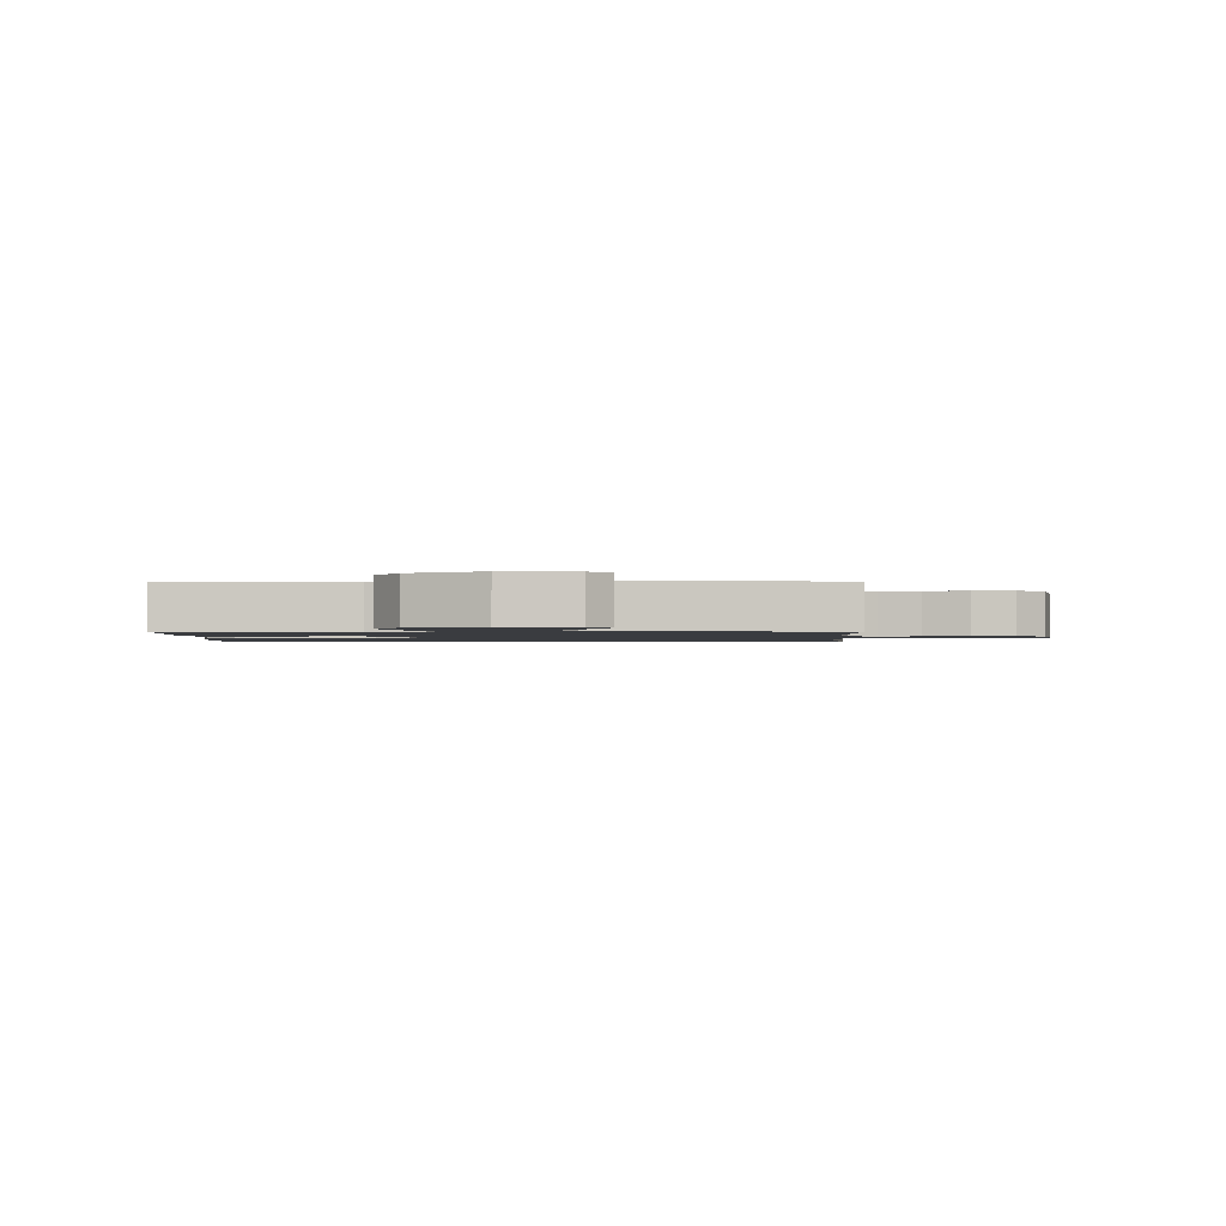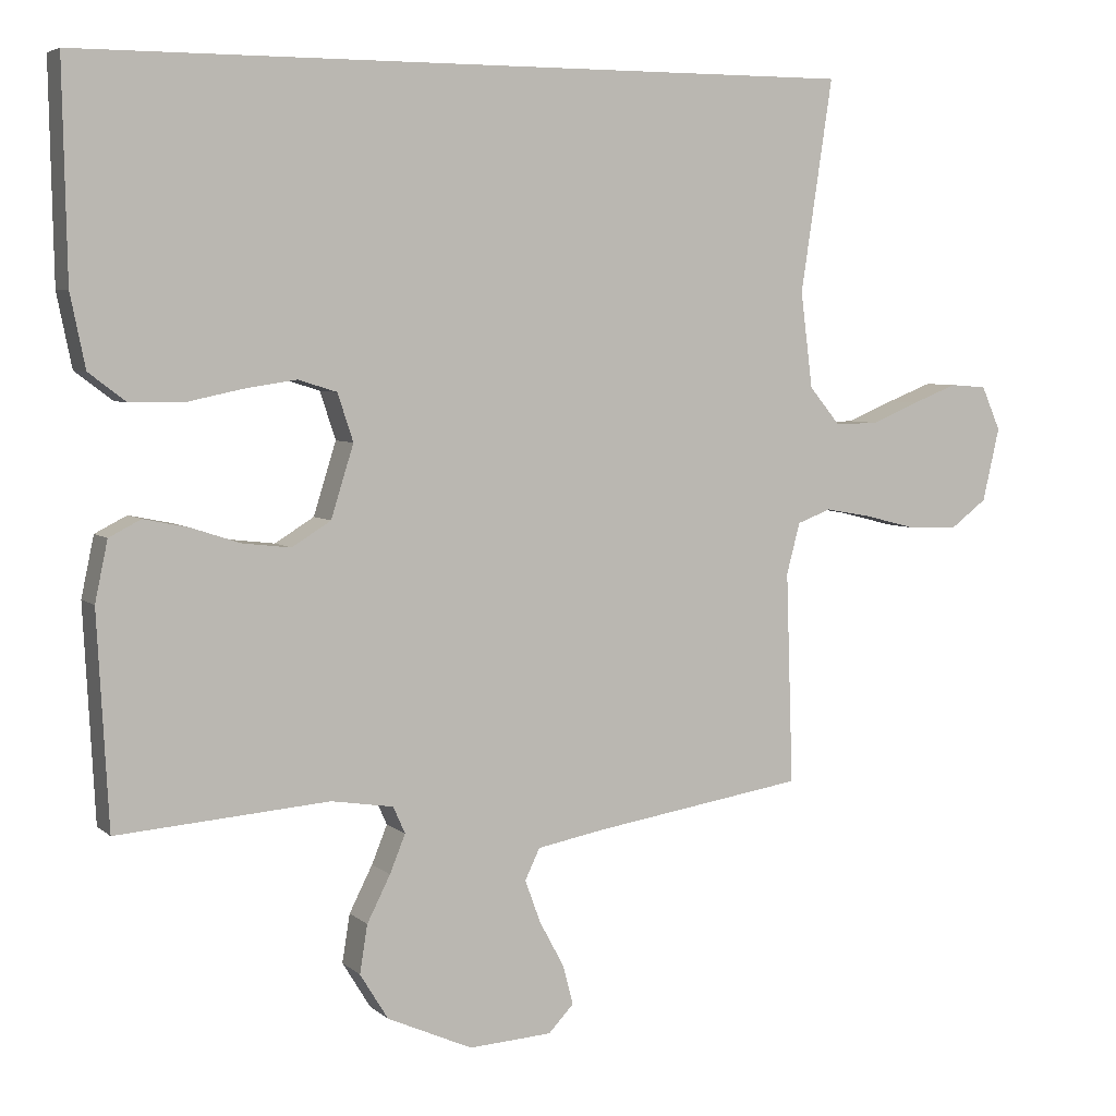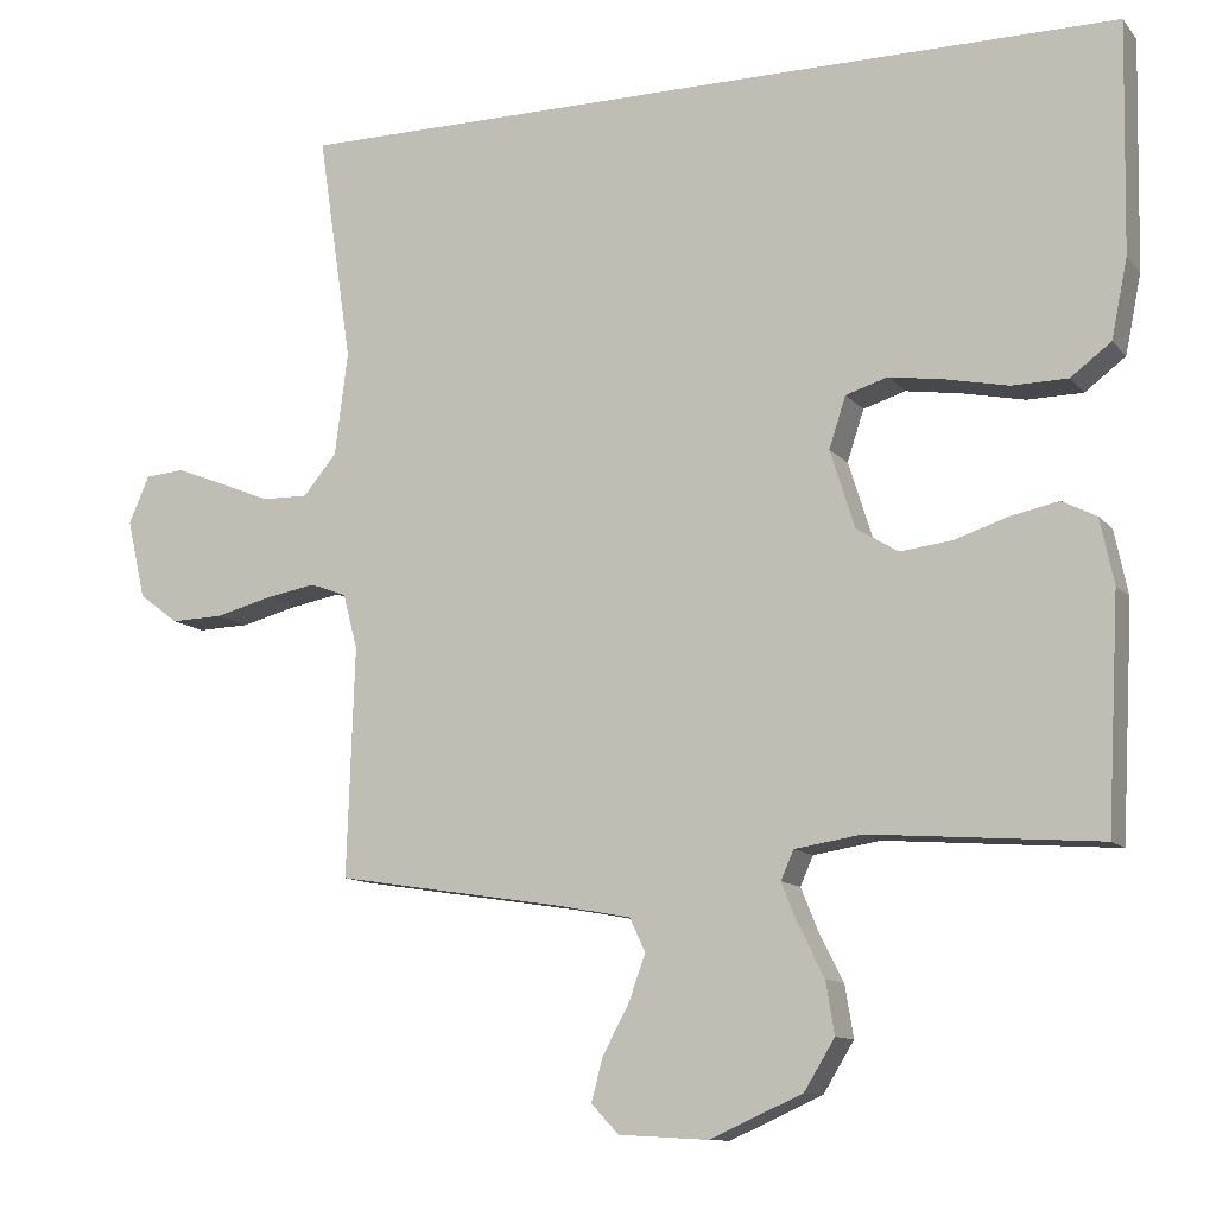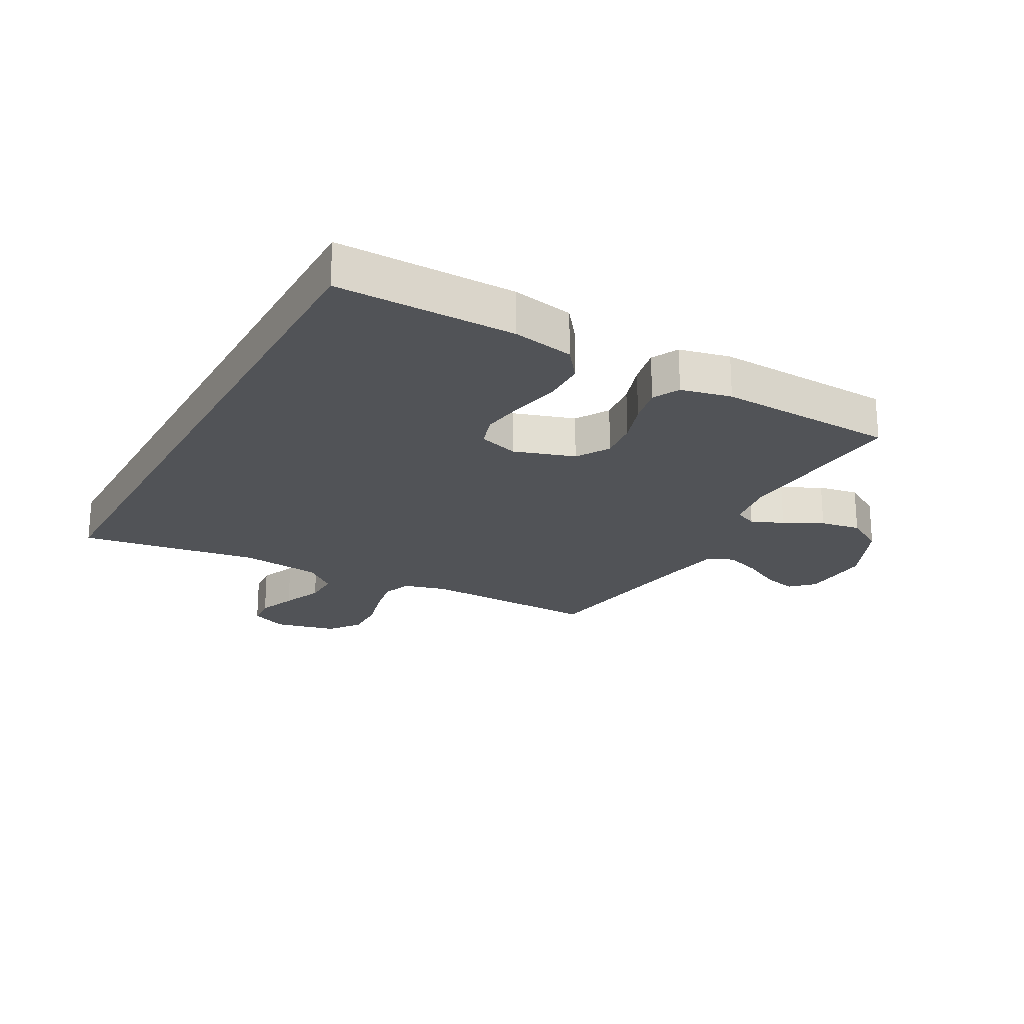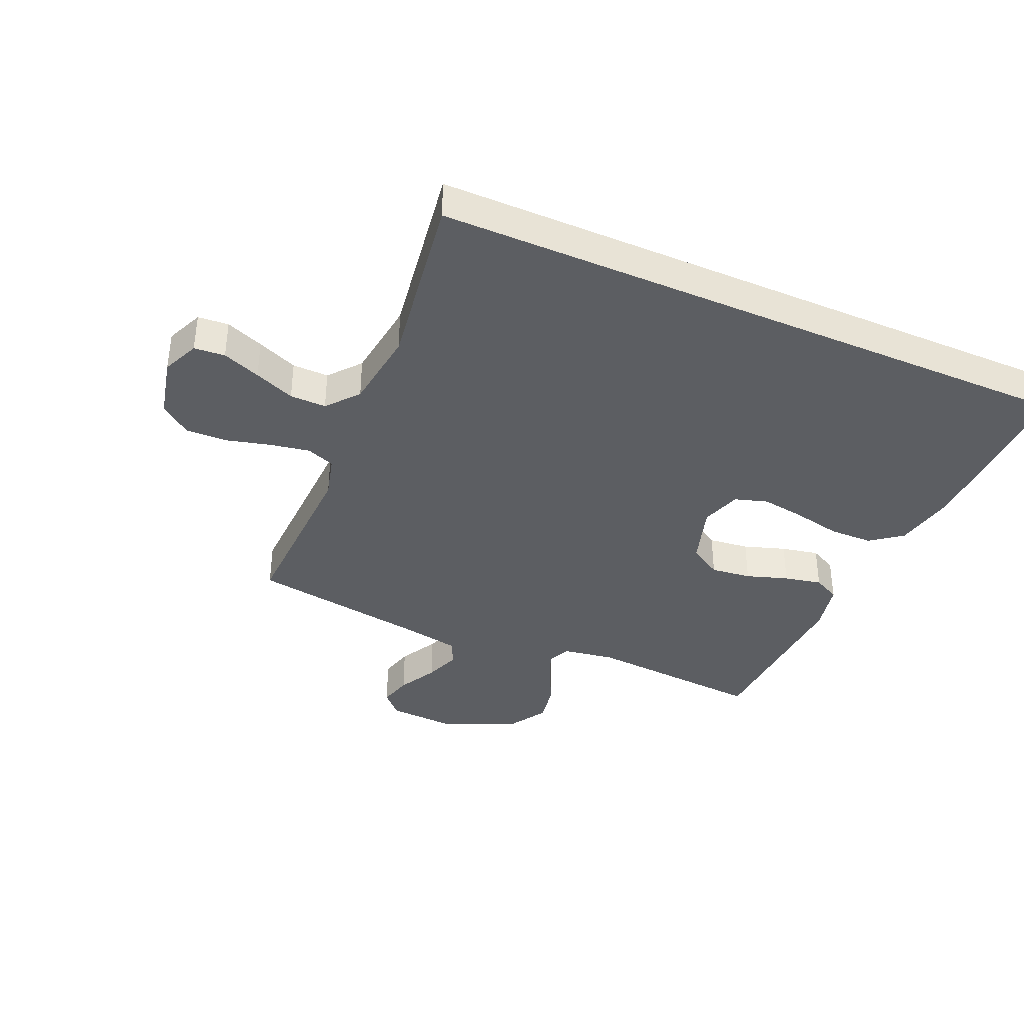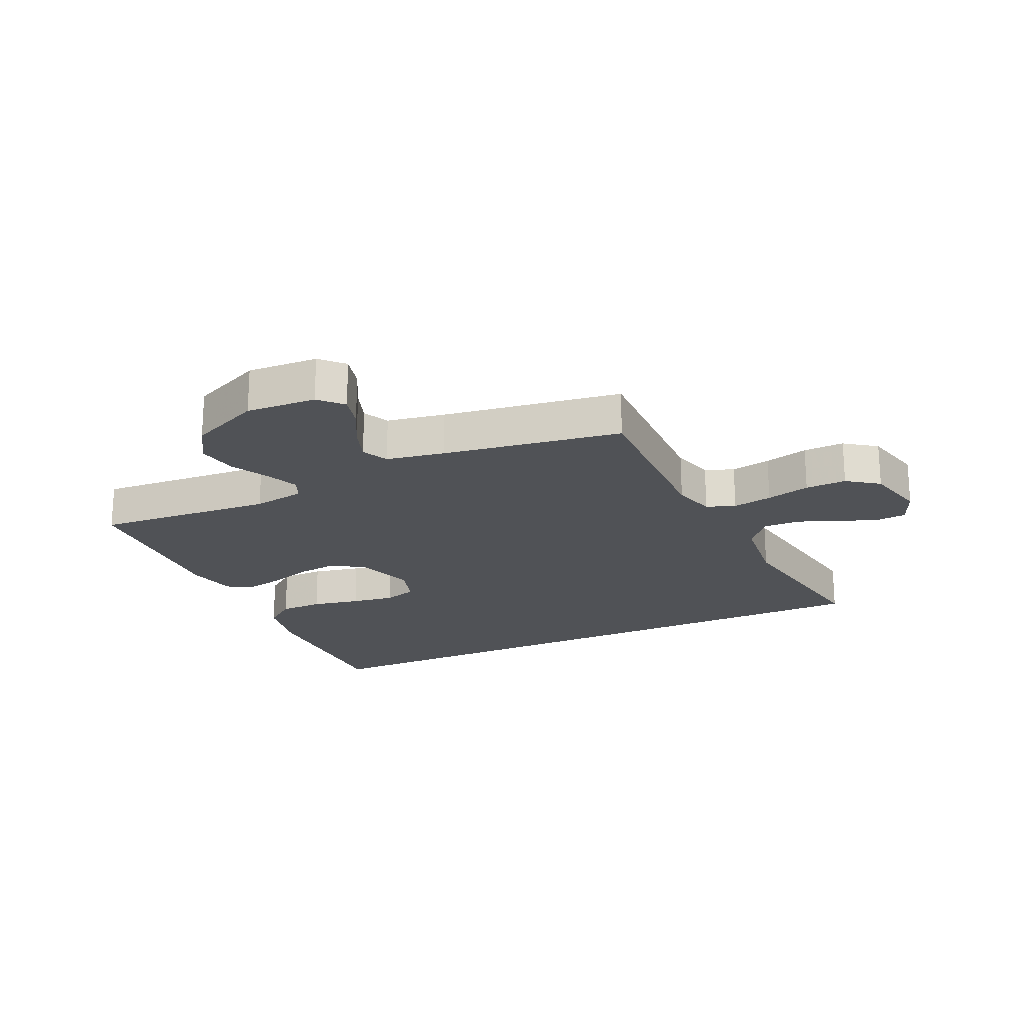
<metadata>
{"format":"obj","ext":"obj","renderer":"f3d","projection":"perspective","resolution":1024,"background":"white","views":[{"elev":-1.5,"azim":-179.5,"up":"+Y"},{"elev":5.2,"azim":155.8,"up":"+Z"},{"elev":-11.3,"azim":23.4,"up":"+Z"},{"elev":-22.1,"azim":61.5,"up":"+Y"},{"elev":-38.2,"azim":-23.6,"up":"+Y"},{"elev":-20.8,"azim":-154.8,"up":"+Y"}]}
</metadata>
<code>
v 0.549 0.07 0.5
v 0.543 0.07 0.2
v 0.522 0.07 0.097
v 0.469 0.07 0.057
v 0.396 0.07 0.056
v 0.315 0.07 0.073
v 0.242 0.07 0.084
v 0.187 0.07 0.067
v 0.165 0.07 0
v 0.197 0.07 -0.102
v 0.252 0.07 -0.136
v 0.32 0.07 -0.128
v 0.39 0.07 -0.105
v 0.453 0.07 -0.092
v 0.498 0.07 -0.115
v 0.516 0.07 -0.2
v 0.5 0.07 -0.5
v 0.2 0.07 -0.477
v 0.112 0.07 -0.491
v 0.095 0.07 -0.529
v 0.117 0.07 -0.583
v 0.15 0.07 -0.648
v 0.161 0.07 -0.716
v 0.121 0.07 -0.781
v 0 0.07 -0.835
v -0.118 0.07 -0.828
v -0.154 0.07 -0.79
v -0.139 0.07 -0.734
v -0.104 0.07 -0.669
v -0.082 0.07 -0.609
v -0.103 0.07 -0.565
v -0.2 0.07 -0.547
v -0.5 0.07 -0.5
v -0.49 0.07 -0.2
v -0.509 0.07 -0.128
v -0.557 0.07 -0.11
v -0.624 0.07 -0.122
v -0.698 0.07 -0.141
v -0.767 0.07 -0.143
v -0.819 0.07 -0.104
v -0.843 0.07 0
v -0.816 0.07 0.062
v -0.764 0.07 0.066
v -0.7 0.07 0.041
v -0.632 0.07 0.013
v -0.571 0.07 0.012
v -0.527 0.07 0.065
v -0.51 0.07 0.2
v -0.555 0.07 0.5
v 0.549 0 0.5
v 0.543 0 0.2
v 0.522 0 0.097
v 0.469 0 0.057
v 0.396 0 0.056
v 0.315 0 0.073
v 0.242 0 0.084
v 0.187 0 0.067
v 0.165 0 0
v 0.197 0 -0.102
v 0.252 0 -0.136
v 0.32 0 -0.128
v 0.39 0 -0.105
v 0.453 0 -0.092
v 0.498 0 -0.115
v 0.516 0 -0.2
v 0.5 0 -0.5
v 0.2 0 -0.477
v 0.112 0 -0.491
v 0.095 0 -0.529
v 0.117 0 -0.583
v 0.15 0 -0.648
v 0.161 0 -0.716
v 0.121 0 -0.781
v 0 0 -0.835
v -0.118 0 -0.828
v -0.154 0 -0.79
v -0.139 0 -0.734
v -0.104 0 -0.669
v -0.082 0 -0.609
v -0.103 0 -0.565
v -0.2 0 -0.547
v -0.5 0 -0.5
v -0.49 0 -0.2
v -0.509 0 -0.128
v -0.557 0 -0.11
v -0.624 0 -0.122
v -0.698 0 -0.141
v -0.767 0 -0.143
v -0.819 0 -0.104
v -0.843 0 0
v -0.816 0 0.062
v -0.764 0 0.066
v -0.7 0 0.041
v -0.632 0 0.013
v -0.571 0 0.012
v -0.527 0 0.065
v -0.51 0 0.2
v -0.555 0 0.5
f 48 49 1 2
f 47 48 2 3
f 42 43 44 45
f 40 41 42 45
f 40 45 46
f 37 38 39 40
f 36 37 40 46
f 35 36 46 47
f 32 33 34
f 31 32 34 35
f 26 27 28 29
f 26 29 30
f 25 26 30
f 24 25 30
f 21 22 23 24
f 20 21 24 30
f 19 20 30 31
f 15 16 17 18
f 15 18 19
f 12 13 14 15
f 11 12 15 19
f 10 11 19 31
f 3 4 5 6
f 3 6 7
f 47 3 7
f 35 47 7 8
f 9 10 31 35
f 8 9 35
f 51 50 98 97
f 52 51 97 96
f 94 93 92 91
f 94 91 90 89
f 95 94 89
f 89 88 87 86
f 95 89 86 85
f 96 95 85 84
f 83 82 81
f 84 83 81 80
f 78 77 76 75
f 79 78 75
f 79 75 74
f 79 74 73
f 73 72 71 70
f 79 73 70 69
f 80 79 69 68
f 67 66 65 64
f 68 67 64
f 64 63 62 61
f 68 64 61 60
f 80 68 60 59
f 55 54 53 52
f 56 55 52
f 56 52 96
f 57 56 96 84
f 84 80 59 58
f 84 58 57
f 1 50 51 2
f 2 51 52 3
f 3 52 53 4
f 4 53 54 5
f 5 54 55 6
f 6 55 56 7
f 7 56 57 8
f 8 57 58 9
f 9 58 59 10
f 10 59 60 11
f 11 60 61 12
f 12 61 62 13
f 13 62 63 14
f 14 63 64 15
f 15 64 65 16
f 16 65 66 17
f 17 66 67 18
f 18 67 68 19
f 19 68 69 20
f 20 69 70 21
f 21 70 71 22
f 22 71 72 23
f 23 72 73 24
f 24 73 74 25
f 25 74 75 26
f 26 75 76 27
f 27 76 77 28
f 28 77 78 29
f 29 78 79 30
f 30 79 80 31
f 31 80 81 32
f 32 81 82 33
f 33 82 83 34
f 34 83 84 35
f 35 84 85 36
f 36 85 86 37
f 37 86 87 38
f 38 87 88 39
f 39 88 89 40
f 40 89 90 41
f 41 90 91 42
f 42 91 92 43
f 43 92 93 44
f 44 93 94 45
f 45 94 95 46
f 46 95 96 47
f 47 96 97 48
f 48 97 98 49
f 49 98 50 1

</code>
